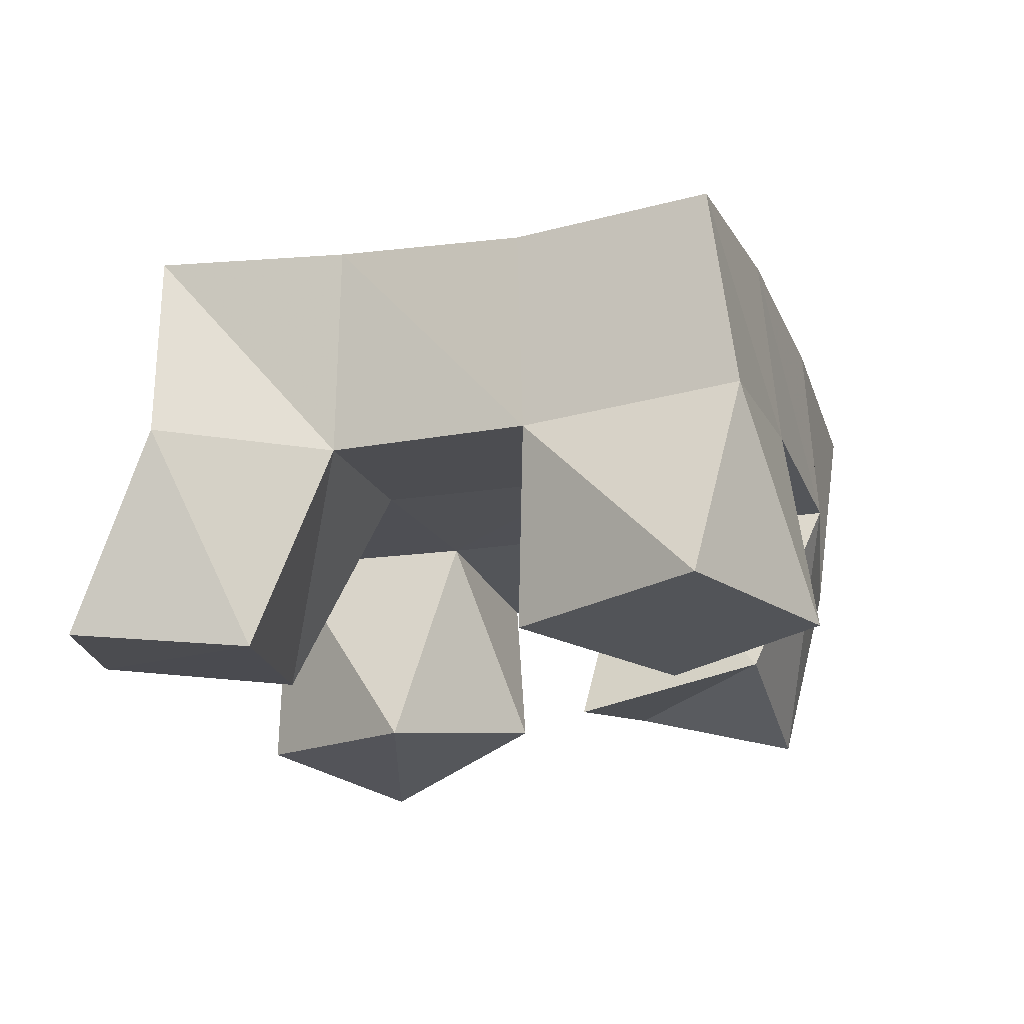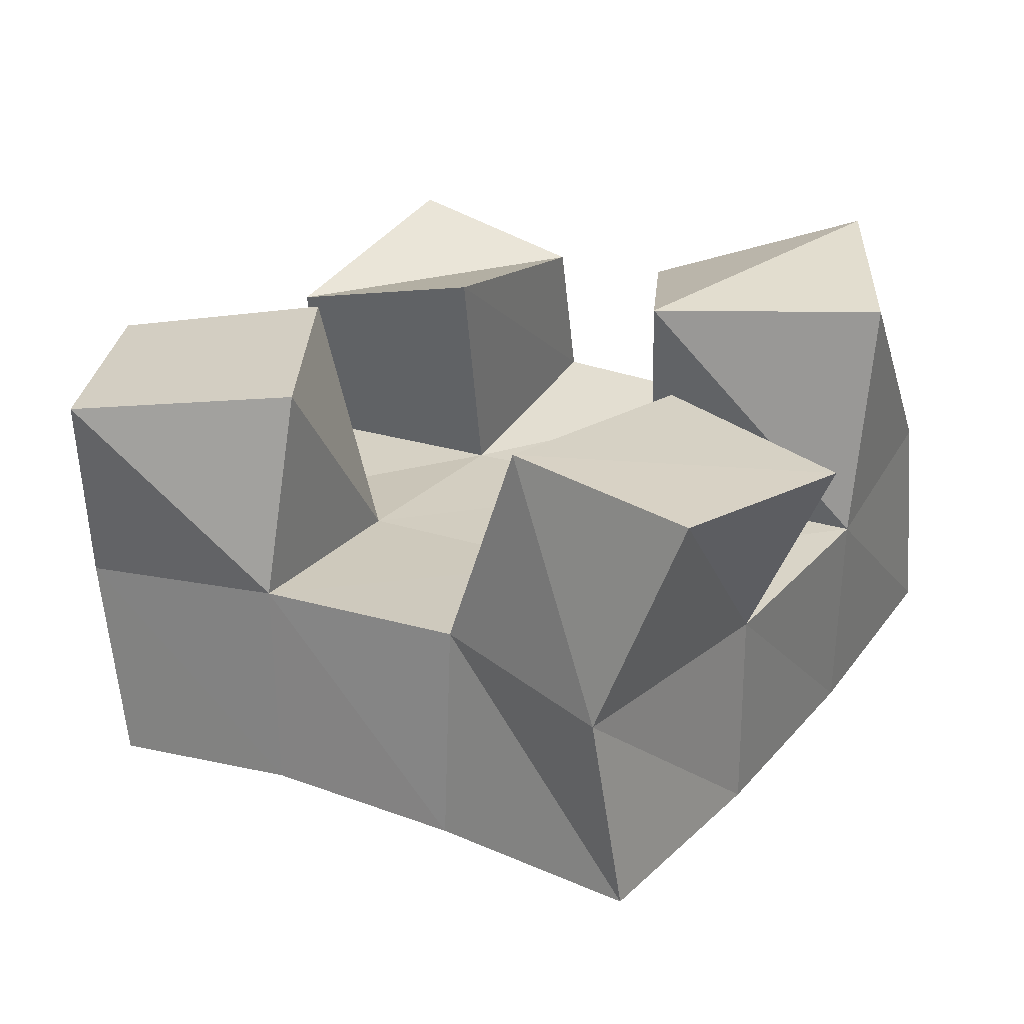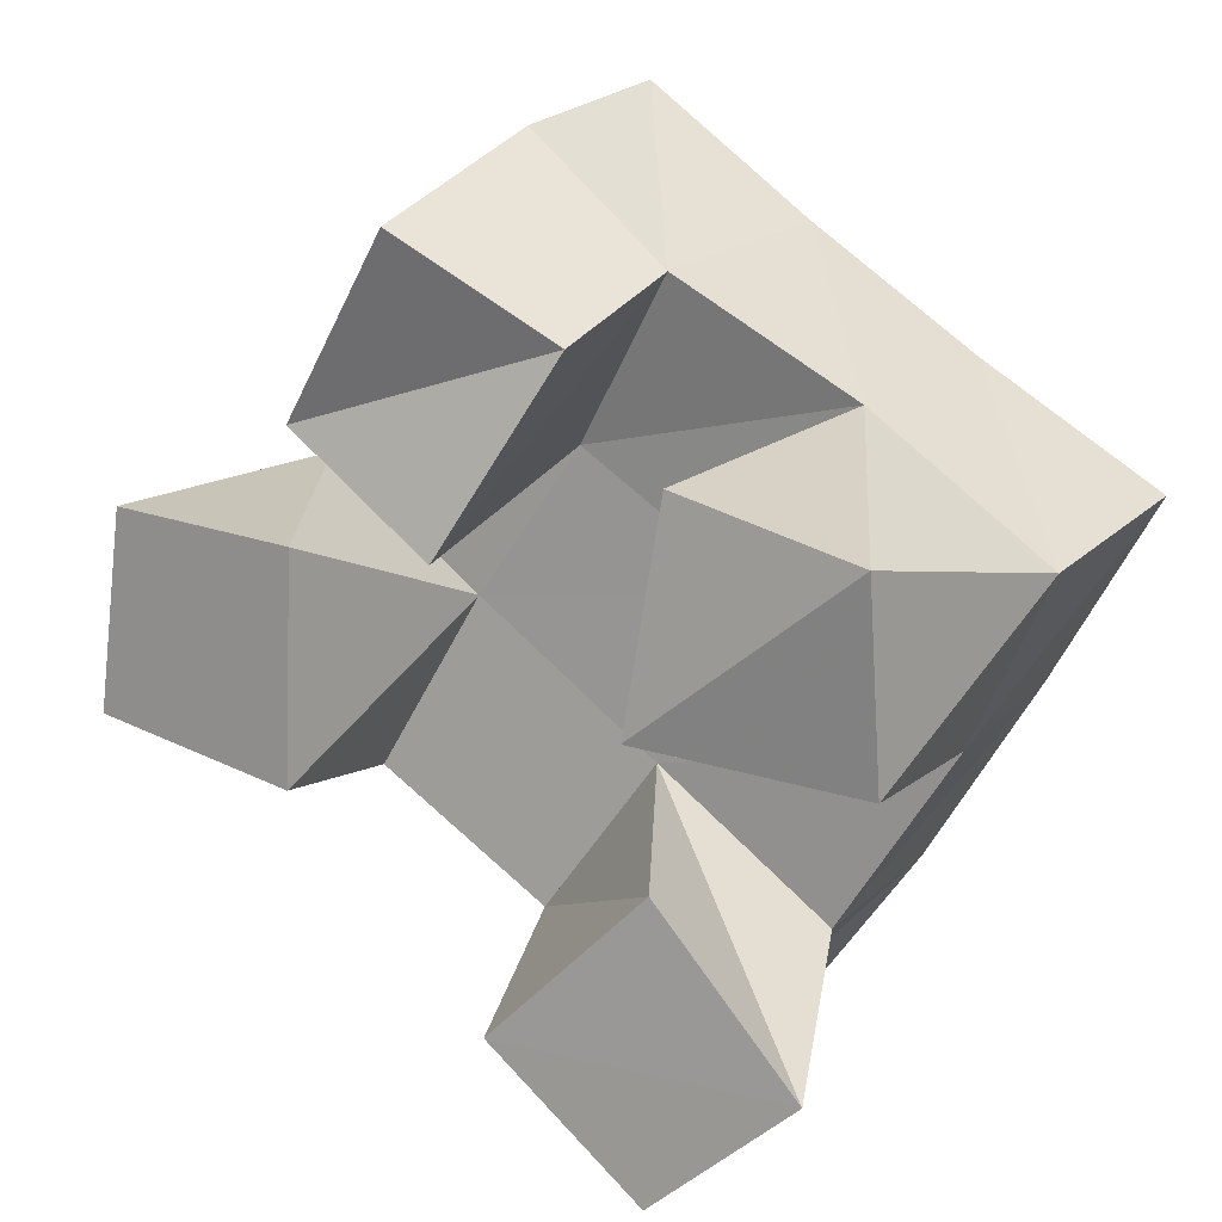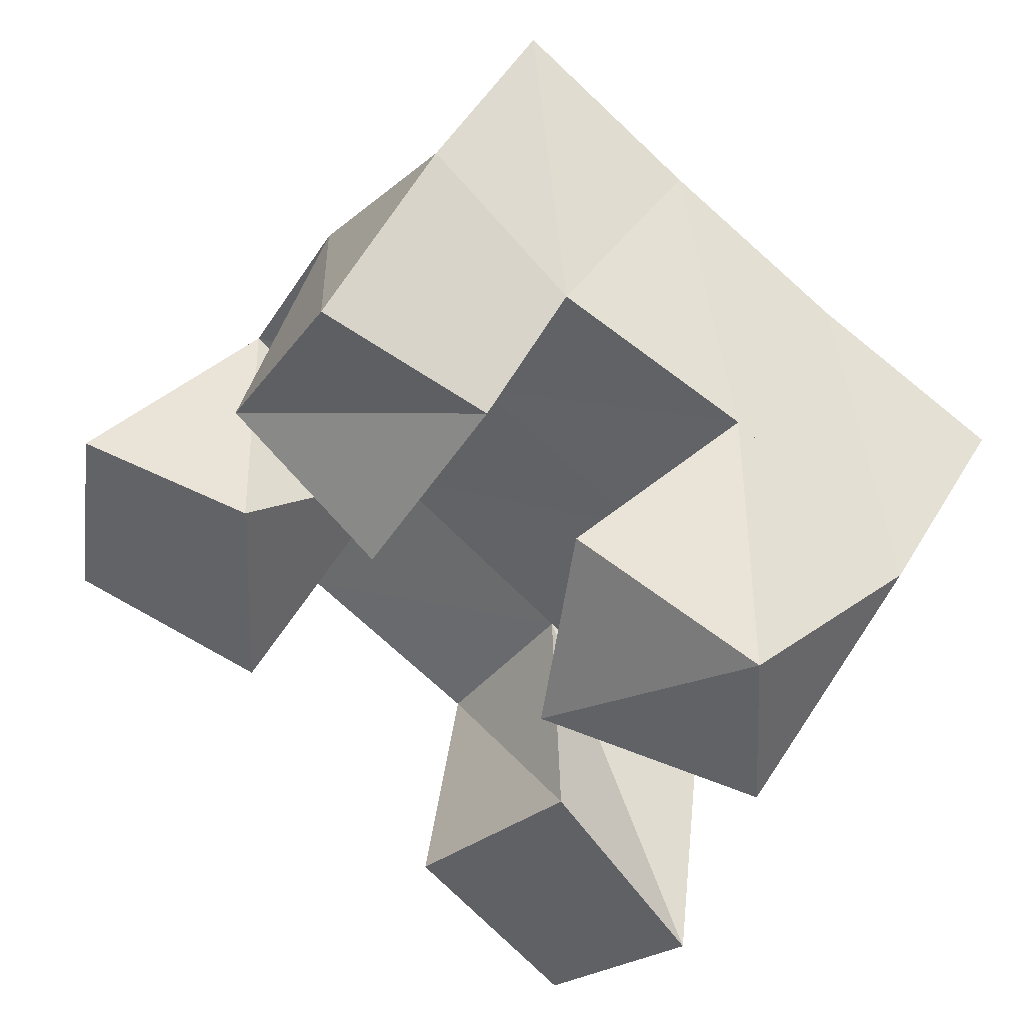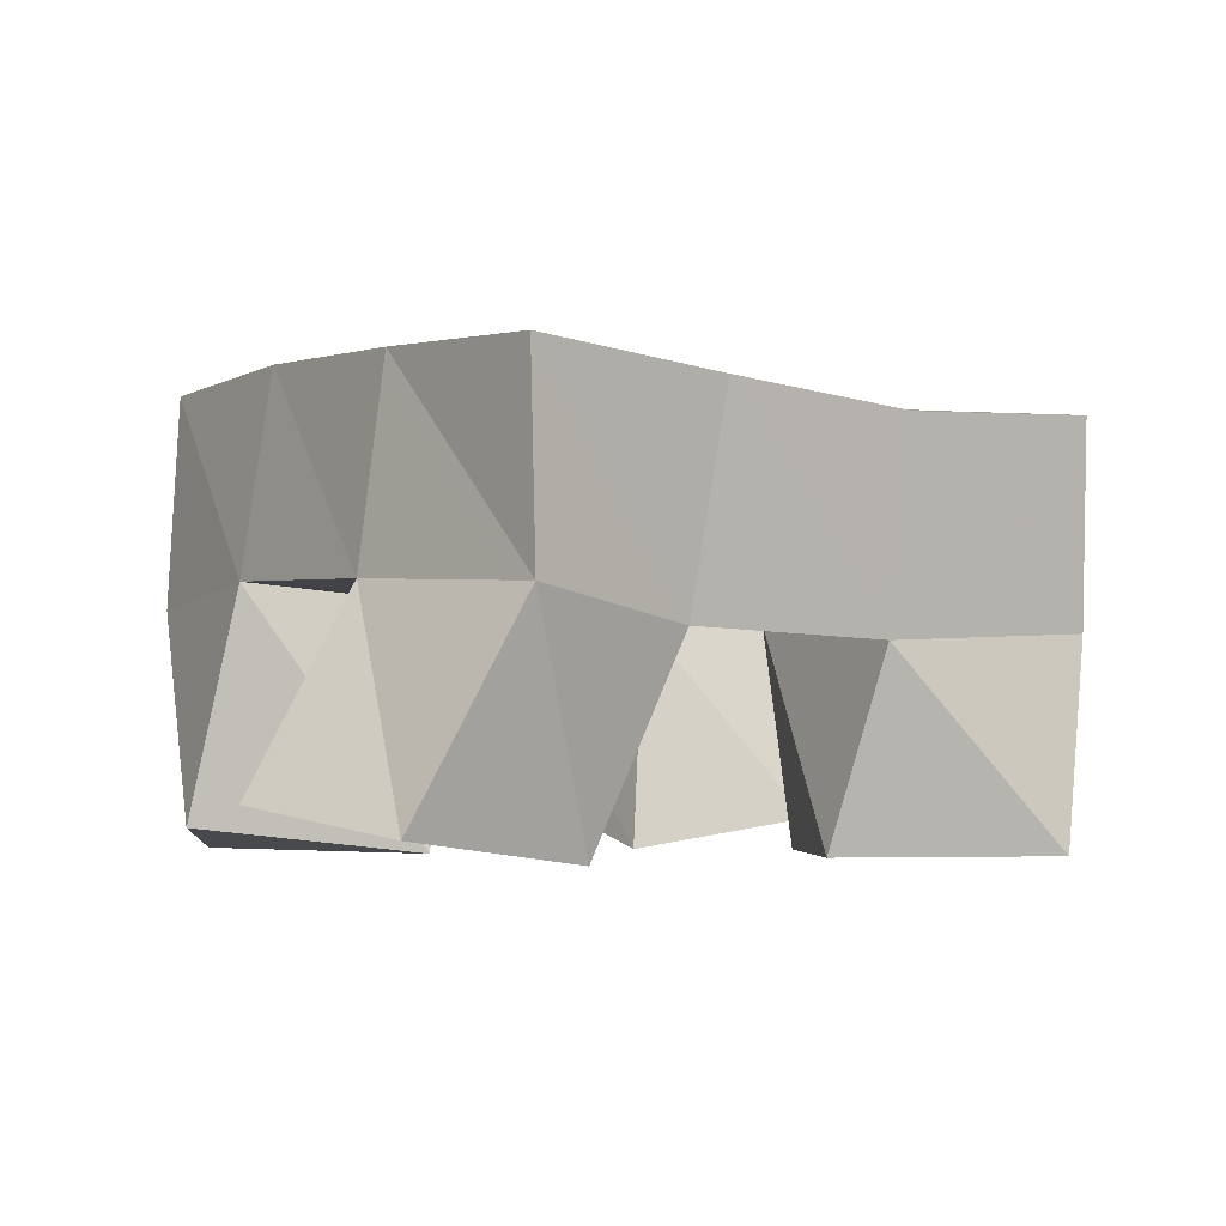
<metadata>
{"format":"obj","ext":"obj","renderer":"f3d","projection":"perspective","resolution":1024,"background":"white","views":[{"elev":-23.1,"azim":-129.0,"up":"+Y"},{"elev":-62.2,"azim":7.1,"up":"+Z"},{"elev":15.1,"azim":35.6,"up":"+Z"},{"elev":38.5,"azim":31.4,"up":"+Z"},{"elev":-3.0,"azim":178.4,"up":"+Y"}]}
</metadata>
<code>
v 1.929 0.106 0.6993
v 1.904 0.155 0.7044
v 1.962 0.1122 0.7283
v 1.941 0.1581 0.746
v 1.894 0.1 0.7298
v 1.873 0.1481 0.7389
v 1.929 0.1072 0.7663
v 1.899 0.1535 0.7757
v 1.881 0.1 0.8275
v 1.878 0.1545 0.8422
v 1.906 0.1125 0.8714
v 1.905 0.1484 0.8821
v 1.838 0.1067 0.8496
v 1.834 0.154 0.8723
v 1.871 0.1 0.8936
v 1.87 0.1485 0.9092
v 1.842 0.1 0.7729
v 1.829 0.1463 0.764
v 1.844 0.1 0.826
v 1.853 0.1519 0.806
v 1.788 0.1 0.7803
v 1.782 0.1489 0.7915
v 1.795 0.1 0.828
v 1.809 0.1552 0.8321
v 1.981 0.1059 0.7962
v 1.969 0.1601 0.7898
v 1.982 0.1 0.8414
v 1.991 0.1559 0.8306
v 1.928 0.1 0.7991
v 1.923 0.1564 0.8157
v 1.93 0.1102 0.8476
v 1.948 0.1547 0.8586
v 1.905 0.203 0.7057
v 1.935 0.2059 0.747
v 1.865 0.1988 0.7342
v 1.894 0.2031 0.775
v 1.825 0.1945 0.7586
v 1.851 0.2015 0.8018
v 1.783 0.1968 0.7833
v 1.81 0.2034 0.8275
v 1.963 0.2085 0.7917
v 1.921 0.2046 0.8174
v 1.878 0.2032 0.8446
v 1.838 0.2028 0.8728
v 1.989 0.2072 0.8361
v 1.947 0.2029 0.8611
v 1.906 0.2007 0.887
v 1.866 0.1979 0.915
f 1 2 4
f 3 1 4
f 2 6 8
f 4 2 8
f 6 5 7
f 8 6 7
f 5 1 3
f 7 5 3
f 8 7 3
f 4 8 3
f 2 1 5
f 6 2 5
f 9 10 12
f 11 9 12
f 10 14 16
f 12 10 16
f 14 13 15
f 16 14 15
f 13 9 11
f 15 13 11
f 16 15 11
f 12 16 11
f 10 9 13
f 14 10 13
f 17 18 20
f 19 17 20
f 18 22 24
f 20 18 24
f 22 21 23
f 24 22 23
f 21 17 19
f 23 21 19
f 24 23 19
f 20 24 19
f 18 17 21
f 22 18 21
f 25 26 28
f 27 25 28
f 26 30 32
f 28 26 32
f 30 29 31
f 32 30 31
f 29 25 27
f 31 29 27
f 32 31 27
f 28 32 27
f 26 25 29
f 30 26 29
f 2 33 34
f 4 2 34
f 33 35 36
f 34 33 36
f 35 6 8
f 36 35 8
f 6 2 4
f 8 6 4
f 36 8 4
f 34 36 4
f 33 2 6
f 35 33 6
f 6 35 36
f 8 6 36
f 35 37 38
f 36 35 38
f 37 18 20
f 38 37 20
f 18 6 8
f 20 18 8
f 38 20 8
f 36 38 8
f 35 6 18
f 37 35 18
f 18 37 38
f 20 18 38
f 37 39 40
f 38 37 40
f 39 22 24
f 40 39 24
f 22 18 20
f 24 22 20
f 40 24 20
f 38 40 20
f 37 18 22
f 39 37 22
f 4 34 41
f 26 4 41
f 34 36 42
f 41 34 42
f 36 8 30
f 42 36 30
f 8 4 26
f 30 8 26
f 42 30 26
f 41 42 26
f 34 4 8
f 36 34 8
f 8 36 42
f 30 8 42
f 36 38 43
f 42 36 43
f 38 20 10
f 43 38 10
f 20 8 30
f 10 20 30
f 43 10 30
f 42 43 30
f 36 8 20
f 38 36 20
f 20 38 43
f 10 20 43
f 38 40 44
f 43 38 44
f 40 24 14
f 44 40 14
f 24 20 10
f 14 24 10
f 44 14 10
f 43 44 10
f 38 20 24
f 40 38 24
f 26 41 45
f 28 26 45
f 41 42 46
f 45 41 46
f 42 30 32
f 46 42 32
f 30 26 28
f 32 30 28
f 46 32 28
f 45 46 28
f 41 26 30
f 42 41 30
f 30 42 46
f 32 30 46
f 42 43 47
f 46 42 47
f 43 10 12
f 47 43 12
f 10 30 32
f 12 10 32
f 47 12 32
f 46 47 32
f 42 30 10
f 43 42 10
f 10 43 47
f 12 10 47
f 43 44 48
f 47 43 48
f 44 14 16
f 48 44 16
f 14 10 12
f 16 14 12
f 48 16 12
f 47 48 12
f 43 10 14
f 44 43 14

</code>
